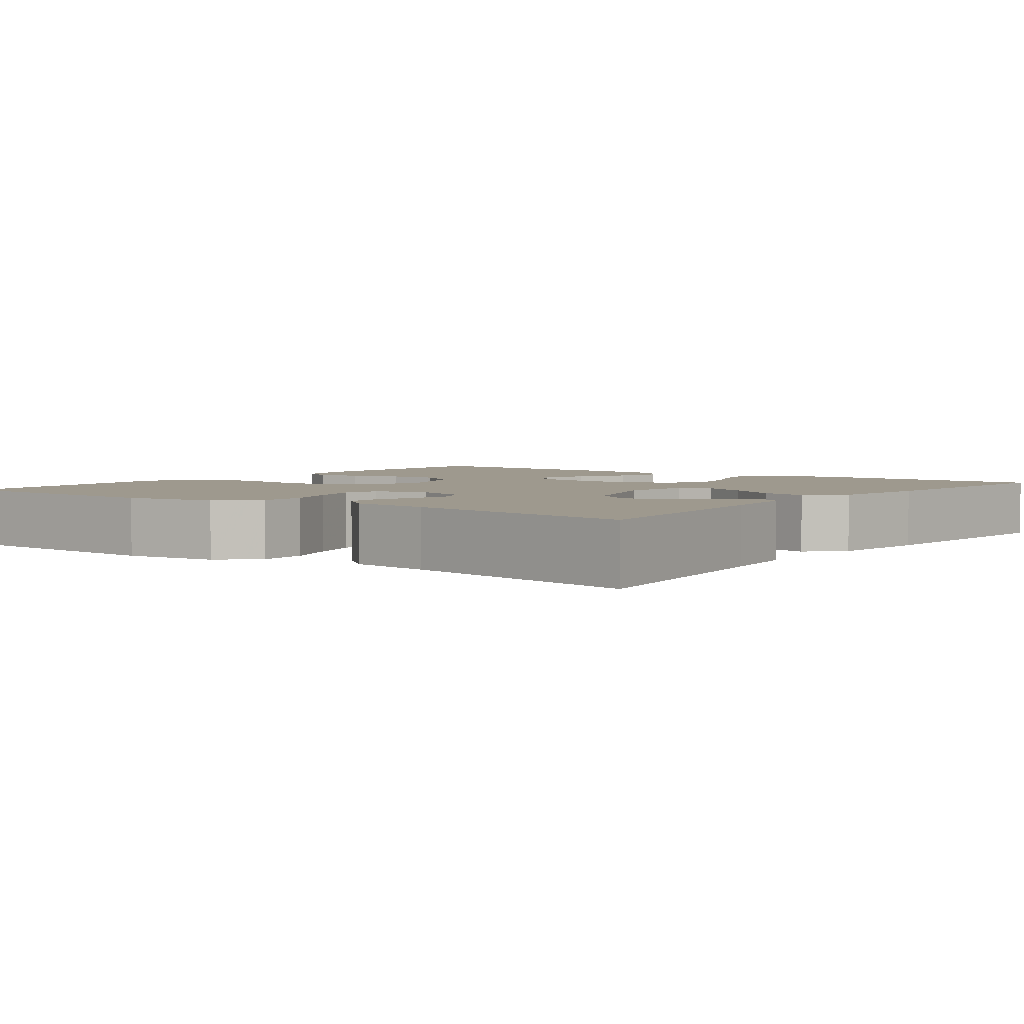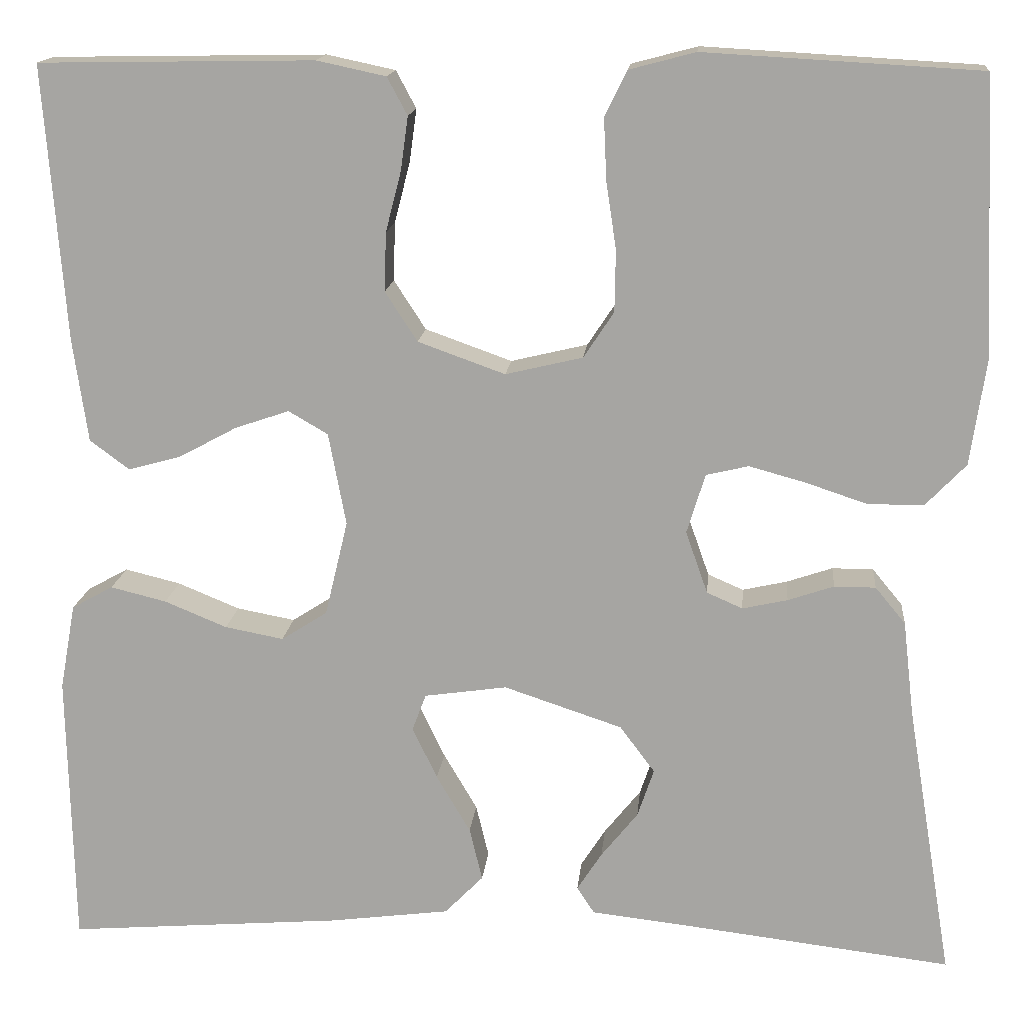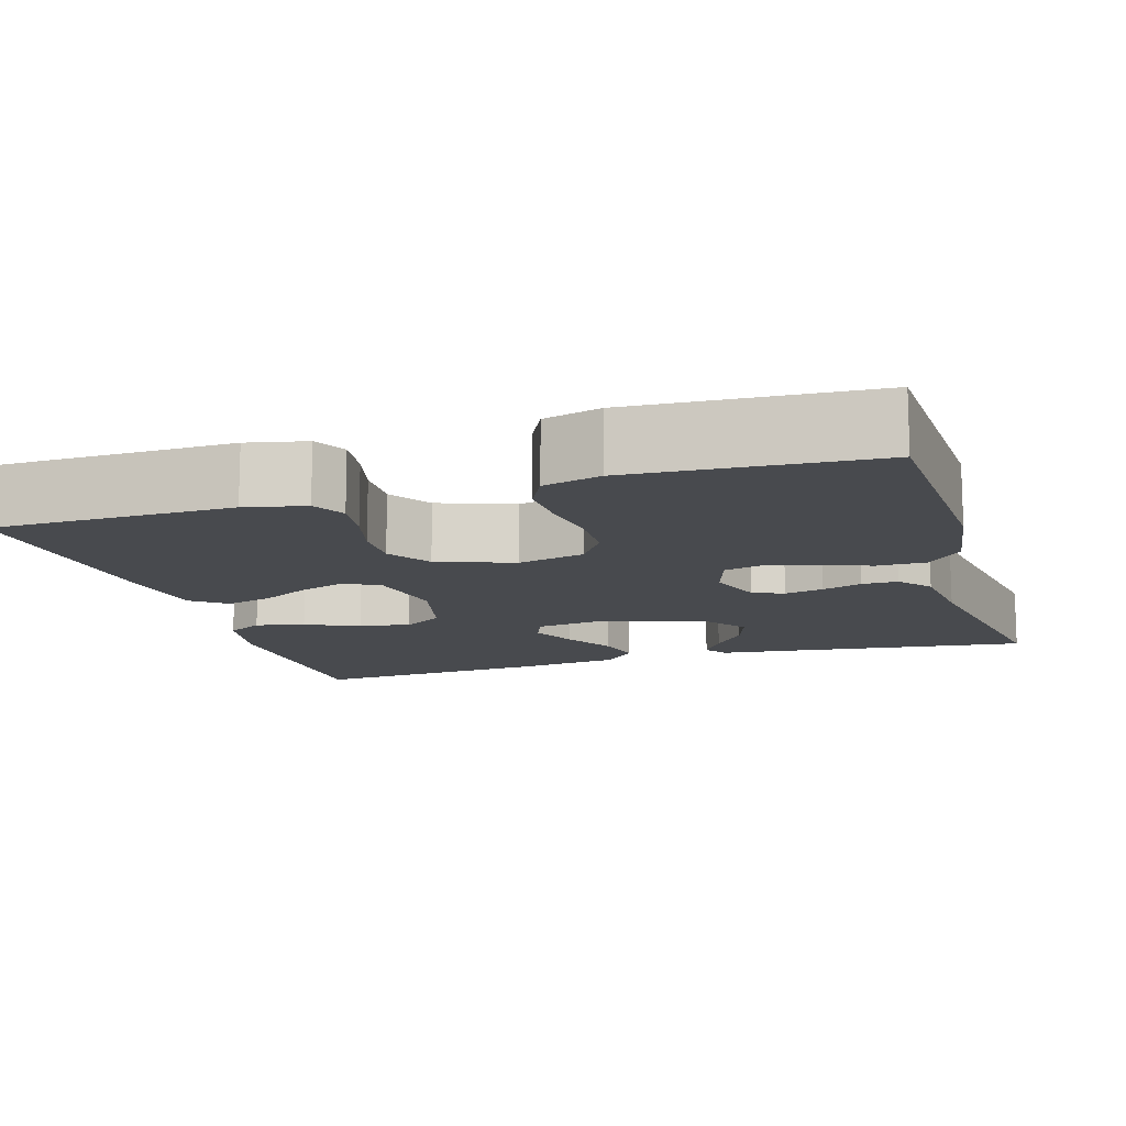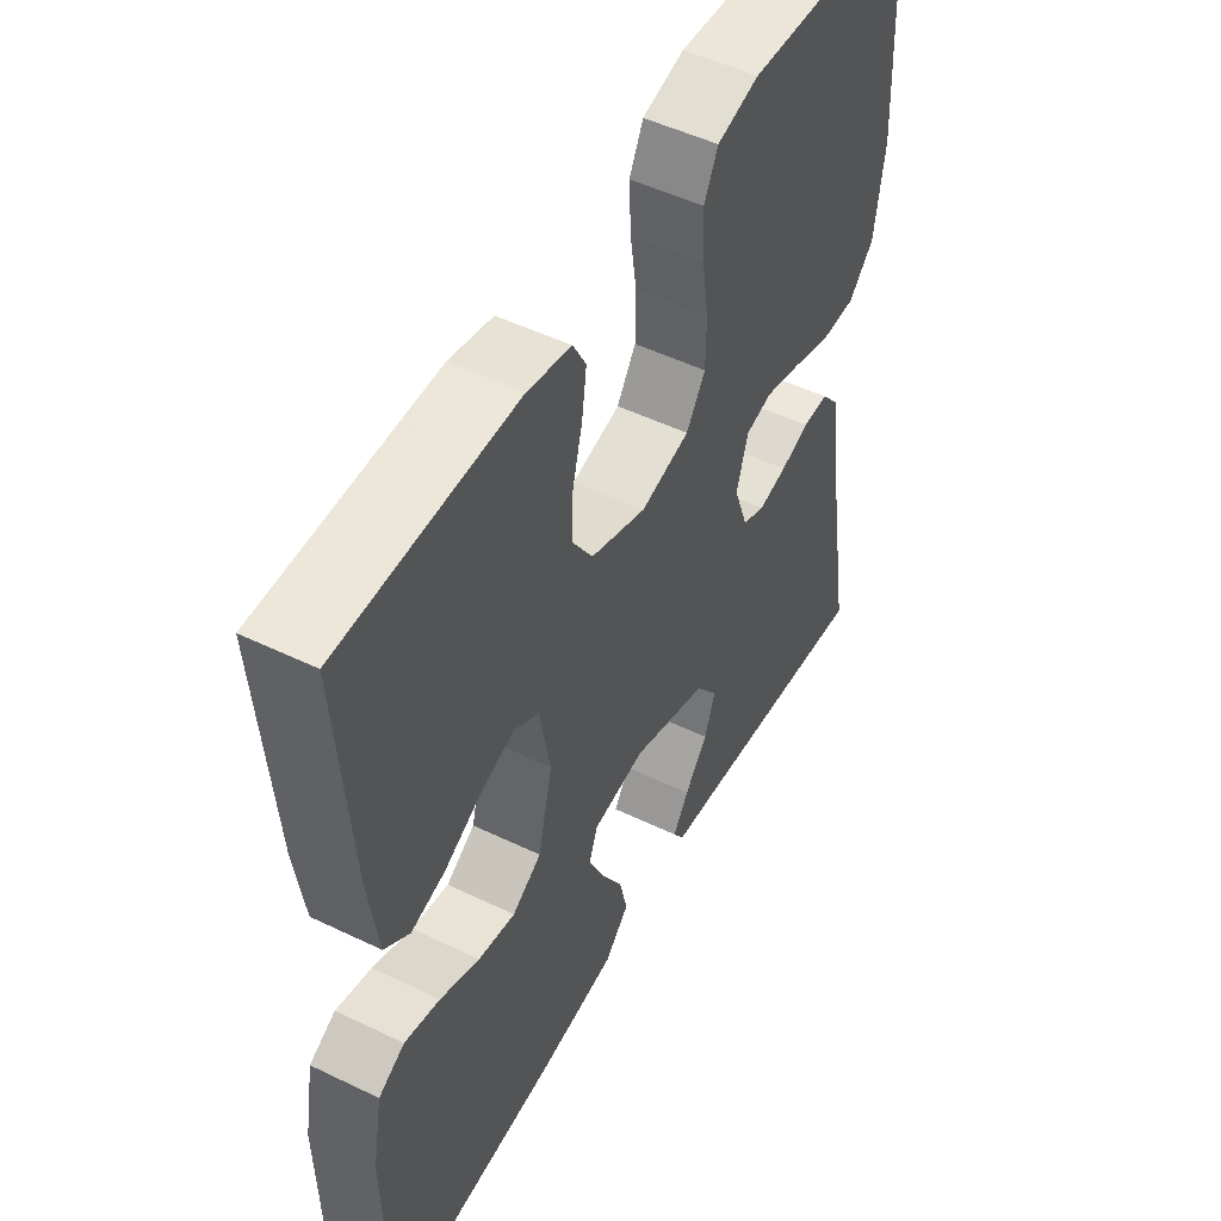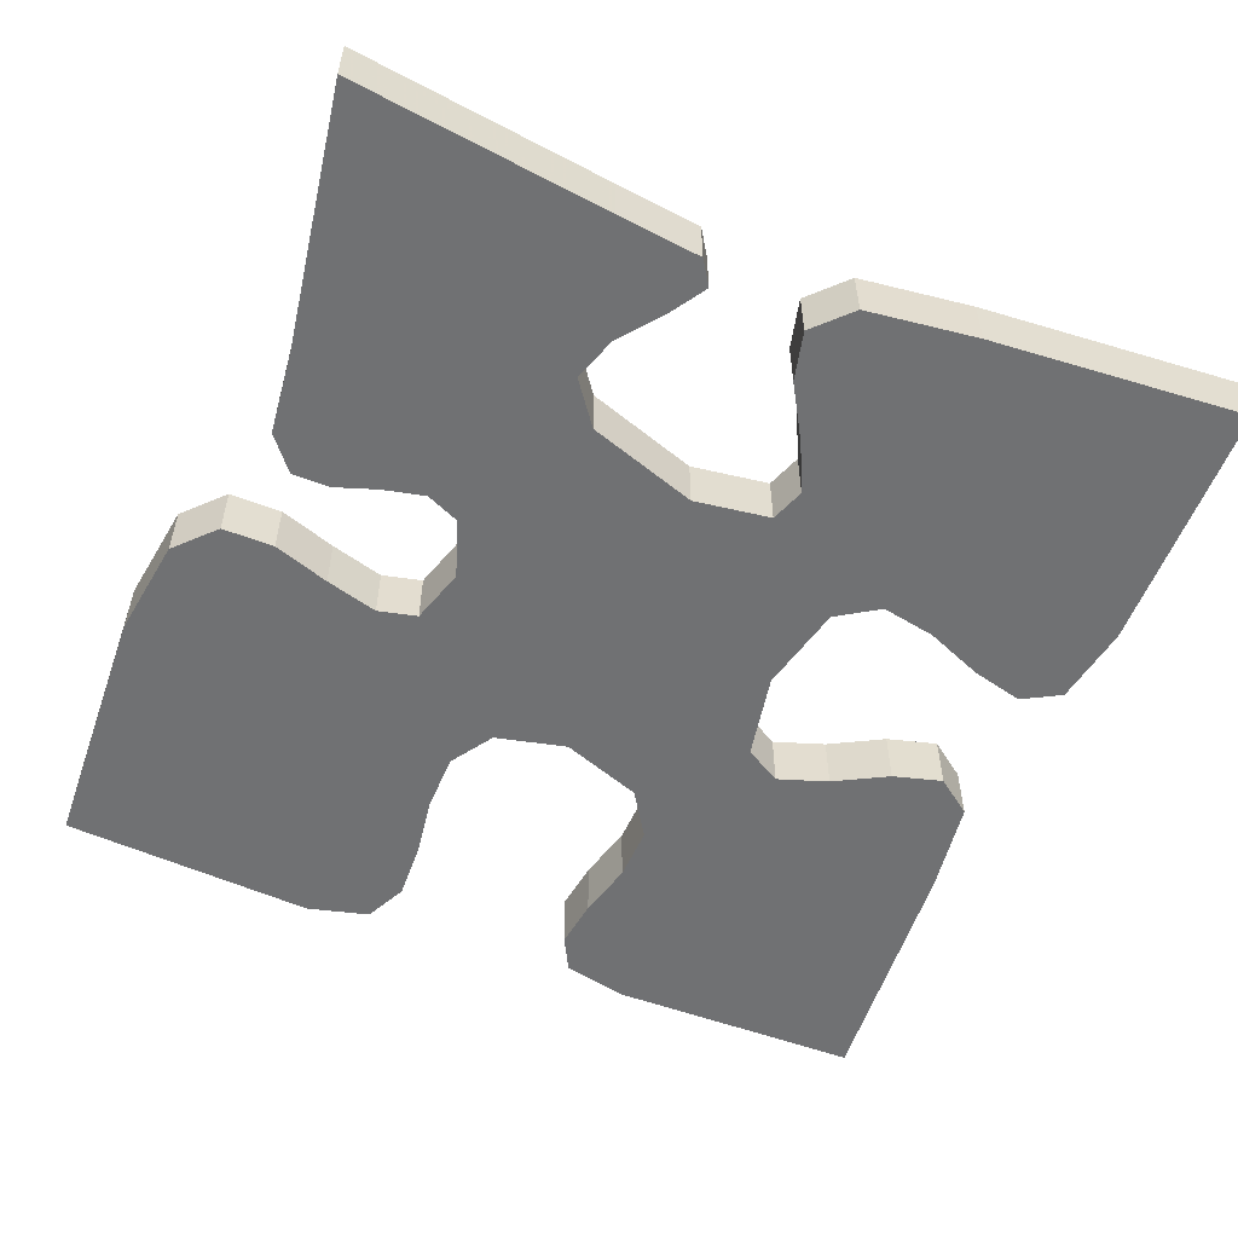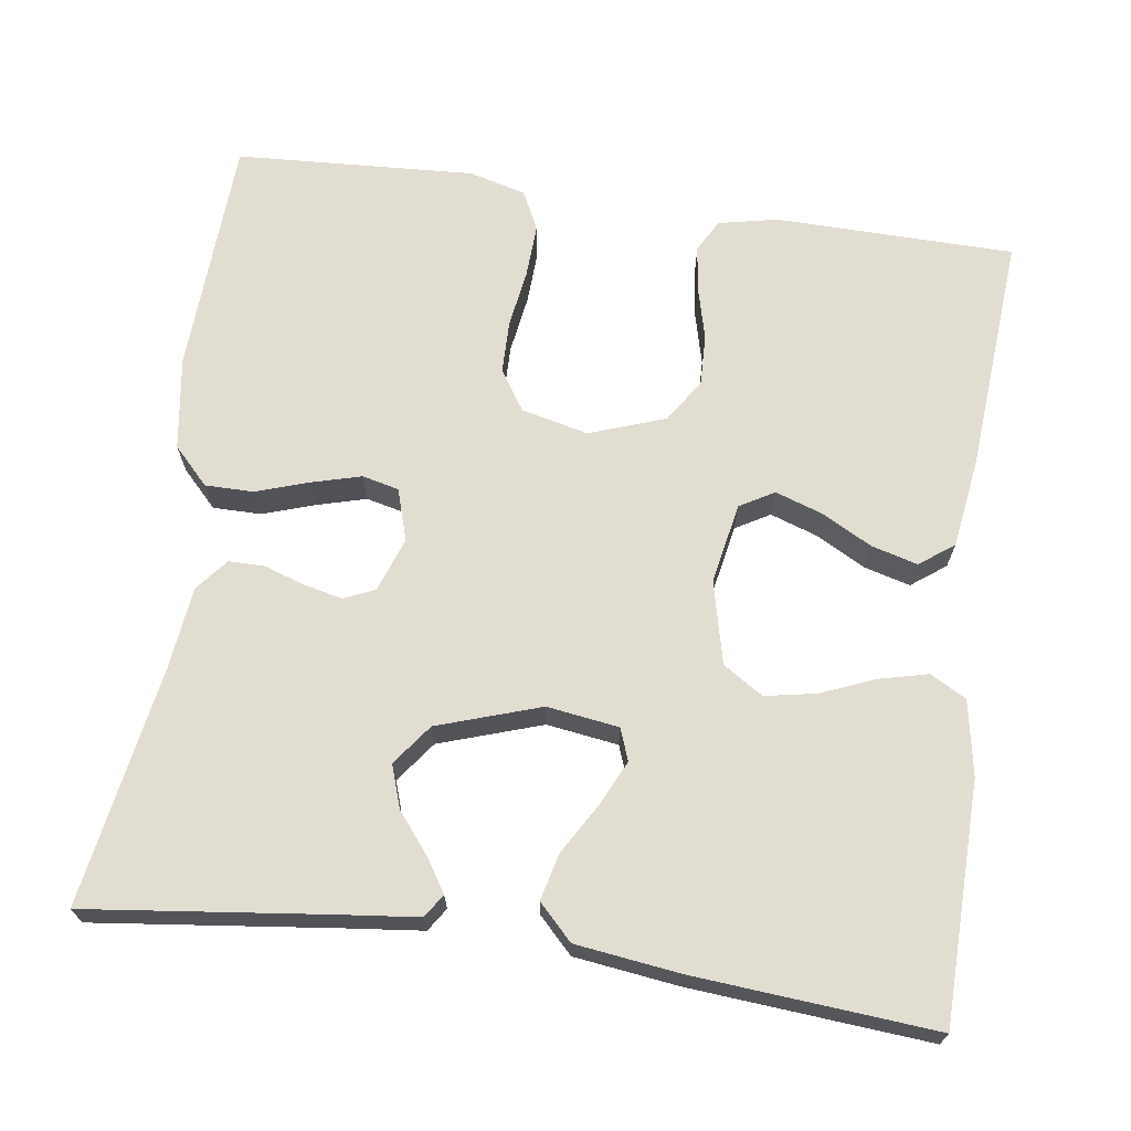
<metadata>
{"format":"obj","ext":"obj","renderer":"f3d","projection":"perspective","resolution":1024,"background":"white","views":[{"elev":3.5,"azim":126.9,"up":"+Y"},{"elev":15.3,"azim":5.4,"up":"+Z"},{"elev":-12.8,"azim":16.8,"up":"+Y"},{"elev":50.3,"azim":-62.1,"up":"+Z"},{"elev":-55.1,"azim":157.9,"up":"+Y"},{"elev":68.4,"azim":-171.9,"up":"+Y"}]}
</metadata>
<code>
v -0.5 0.07 0.5
v -0.2 0.07 0.505
v -0.125 0.07 0.489
v -0.103 0.07 0.448
v -0.111 0.07 0.39
v -0.128 0.07 0.324
v -0.13 0.07 0.26
v -0.095 0.07 0.206
v 0 0.07 0.172
v 0.084 0.07 0.192
v 0.117 0.07 0.242
v 0.118 0.07 0.309
v 0.107 0.07 0.382
v 0.104 0.07 0.449
v 0.128 0.07 0.498
v 0.2 0.07 0.517
v 0.5 0.07 0.5
v 0.514 0.07 0.2
v 0.497 0.07 0.083
v 0.453 0.07 0.037
v 0.392 0.07 0.037
v 0.326 0.07 0.059
v 0.264 0.07 0.076
v 0.218 0.07 0.065
v 0.198 0.07 0
v 0.222 0.07 -0.068
v 0.261 0.07 -0.085
v 0.31 0.07 -0.074
v 0.36 0.07 -0.057
v 0.405 0.07 -0.057
v 0.438 0.07 -0.097
v 0.45 0.07 -0.2
v 0.5 0.07 -0.5
v 0.2 0.07 -0.464
v 0.101 0.07 -0.453
v 0.082 0.07 -0.424
v 0.109 0.07 -0.382
v 0.149 0.07 -0.332
v 0.167 0.07 -0.279
v 0.129 0.07 -0.228
v 0 0.07 -0.185
v -0.09 0.07 -0.198
v -0.105 0.07 -0.238
v -0.078 0.07 -0.295
v -0.041 0.07 -0.358
v -0.027 0.07 -0.416
v -0.069 0.07 -0.459
v -0.2 0.07 -0.476
v -0.5 0.07 -0.5
v -0.506 0.07 -0.2
v -0.489 0.07 -0.106
v -0.444 0.07 -0.081
v -0.383 0.07 -0.096
v -0.315 0.07 -0.124
v -0.251 0.07 -0.136
v -0.201 0.07 -0.104
v -0.176 0.07 0
v -0.195 0.07 0.101
v -0.238 0.07 0.126
v -0.297 0.07 0.106
v -0.36 0.07 0.072
v -0.418 0.07 0.056
v -0.461 0.07 0.088
v -0.477 0.07 0.2
v -0.5 0 0.5
v -0.2 0 0.505
v -0.125 0 0.489
v -0.103 0 0.448
v -0.111 0 0.39
v -0.128 0 0.324
v -0.13 0 0.26
v -0.095 0 0.206
v 0 0 0.172
v 0.084 0 0.192
v 0.117 0 0.242
v 0.118 0 0.309
v 0.107 0 0.382
v 0.104 0 0.449
v 0.128 0 0.498
v 0.2 0 0.517
v 0.5 0 0.5
v 0.514 0 0.2
v 0.497 0 0.083
v 0.453 0 0.037
v 0.392 0 0.037
v 0.326 0 0.059
v 0.264 0 0.076
v 0.218 0 0.065
v 0.198 0 0
v 0.222 0 -0.068
v 0.261 0 -0.085
v 0.31 0 -0.074
v 0.36 0 -0.057
v 0.405 0 -0.057
v 0.438 0 -0.097
v 0.45 0 -0.2
v 0.5 0 -0.5
v 0.2 0 -0.464
v 0.101 0 -0.453
v 0.082 0 -0.424
v 0.109 0 -0.382
v 0.149 0 -0.332
v 0.167 0 -0.279
v 0.129 0 -0.228
v 0 0 -0.185
v -0.09 0 -0.198
v -0.105 0 -0.238
v -0.078 0 -0.295
v -0.041 0 -0.358
v -0.027 0 -0.416
v -0.069 0 -0.459
v -0.2 0 -0.476
v -0.5 0 -0.5
v -0.506 0 -0.2
v -0.489 0 -0.106
v -0.444 0 -0.081
v -0.383 0 -0.096
v -0.315 0 -0.124
v -0.251 0 -0.136
v -0.201 0 -0.104
v -0.176 0 0
v -0.195 0 0.101
v -0.238 0 0.126
v -0.297 0 0.106
v -0.36 0 0.072
v -0.418 0 0.056
v -0.461 0 0.088
v -0.477 0 0.2
f 60 61 62 63
f 59 60 63 64
f 51 52 53 54
f 51 54 55
f 50 51 55
f 49 50 55
f 48 49 55 56
f 44 45 46 47
f 43 44 47 48
f 42 43 48 56
f 35 36 37 38
f 34 35 38
f 32 33 34 38
f 32 38 39
f 31 32 39 40
f 28 29 30 31
f 27 28 31 40
f 19 20 21 22
f 19 22 23
f 18 19 23
f 17 18 23 24
f 15 16 17 24
f 12 13 14 15
f 11 12 15 24
f 3 4 5 6
f 3 6 7
f 2 3 7
f 59 64 1 2
f 58 59 2 7
f 57 58 7 8
f 41 42 56 57
f 41 57 8 9
f 26 27 40 41
f 25 26 41 9
f 10 11 24 25
f 9 10 25
f 127 126 125 124
f 128 127 124 123
f 118 117 116 115
f 119 118 115
f 119 115 114
f 119 114 113
f 120 119 113 112
f 111 110 109 108
f 112 111 108 107
f 120 112 107 106
f 102 101 100 99
f 102 99 98
f 102 98 97 96
f 103 102 96
f 104 103 96 95
f 95 94 93 92
f 104 95 92 91
f 86 85 84 83
f 87 86 83
f 87 83 82
f 88 87 82 81
f 88 81 80 79
f 79 78 77 76
f 88 79 76 75
f 70 69 68 67
f 71 70 67
f 71 67 66
f 66 65 128 123
f 71 66 123 122
f 72 71 122 121
f 121 120 106 105
f 73 72 121 105
f 105 104 91 90
f 73 105 90 89
f 89 88 75 74
f 89 74 73
f 1 65 66 2
f 2 66 67 3
f 3 67 68 4
f 4 68 69 5
f 5 69 70 6
f 6 70 71 7
f 7 71 72 8
f 8 72 73 9
f 9 73 74 10
f 10 74 75 11
f 11 75 76 12
f 12 76 77 13
f 13 77 78 14
f 14 78 79 15
f 15 79 80 16
f 16 80 81 17
f 17 81 82 18
f 18 82 83 19
f 19 83 84 20
f 20 84 85 21
f 21 85 86 22
f 22 86 87 23
f 23 87 88 24
f 24 88 89 25
f 25 89 90 26
f 26 90 91 27
f 27 91 92 28
f 28 92 93 29
f 29 93 94 30
f 30 94 95 31
f 31 95 96 32
f 32 96 97 33
f 33 97 98 34
f 34 98 99 35
f 35 99 100 36
f 36 100 101 37
f 37 101 102 38
f 38 102 103 39
f 39 103 104 40
f 40 104 105 41
f 41 105 106 42
f 42 106 107 43
f 43 107 108 44
f 44 108 109 45
f 45 109 110 46
f 46 110 111 47
f 47 111 112 48
f 48 112 113 49
f 49 113 114 50
f 50 114 115 51
f 51 115 116 52
f 52 116 117 53
f 53 117 118 54
f 54 118 119 55
f 55 119 120 56
f 56 120 121 57
f 57 121 122 58
f 58 122 123 59
f 59 123 124 60
f 60 124 125 61
f 61 125 126 62
f 62 126 127 63
f 63 127 128 64
f 64 128 65 1

</code>
